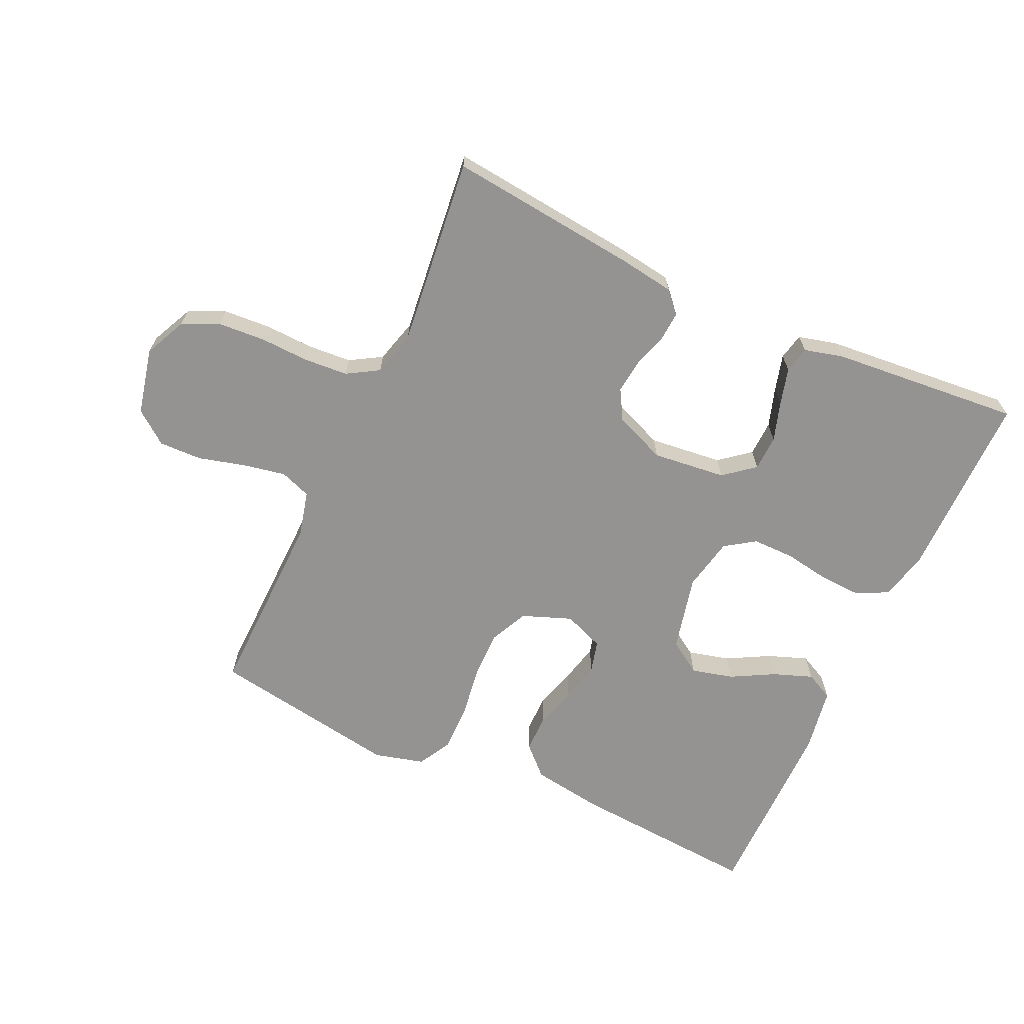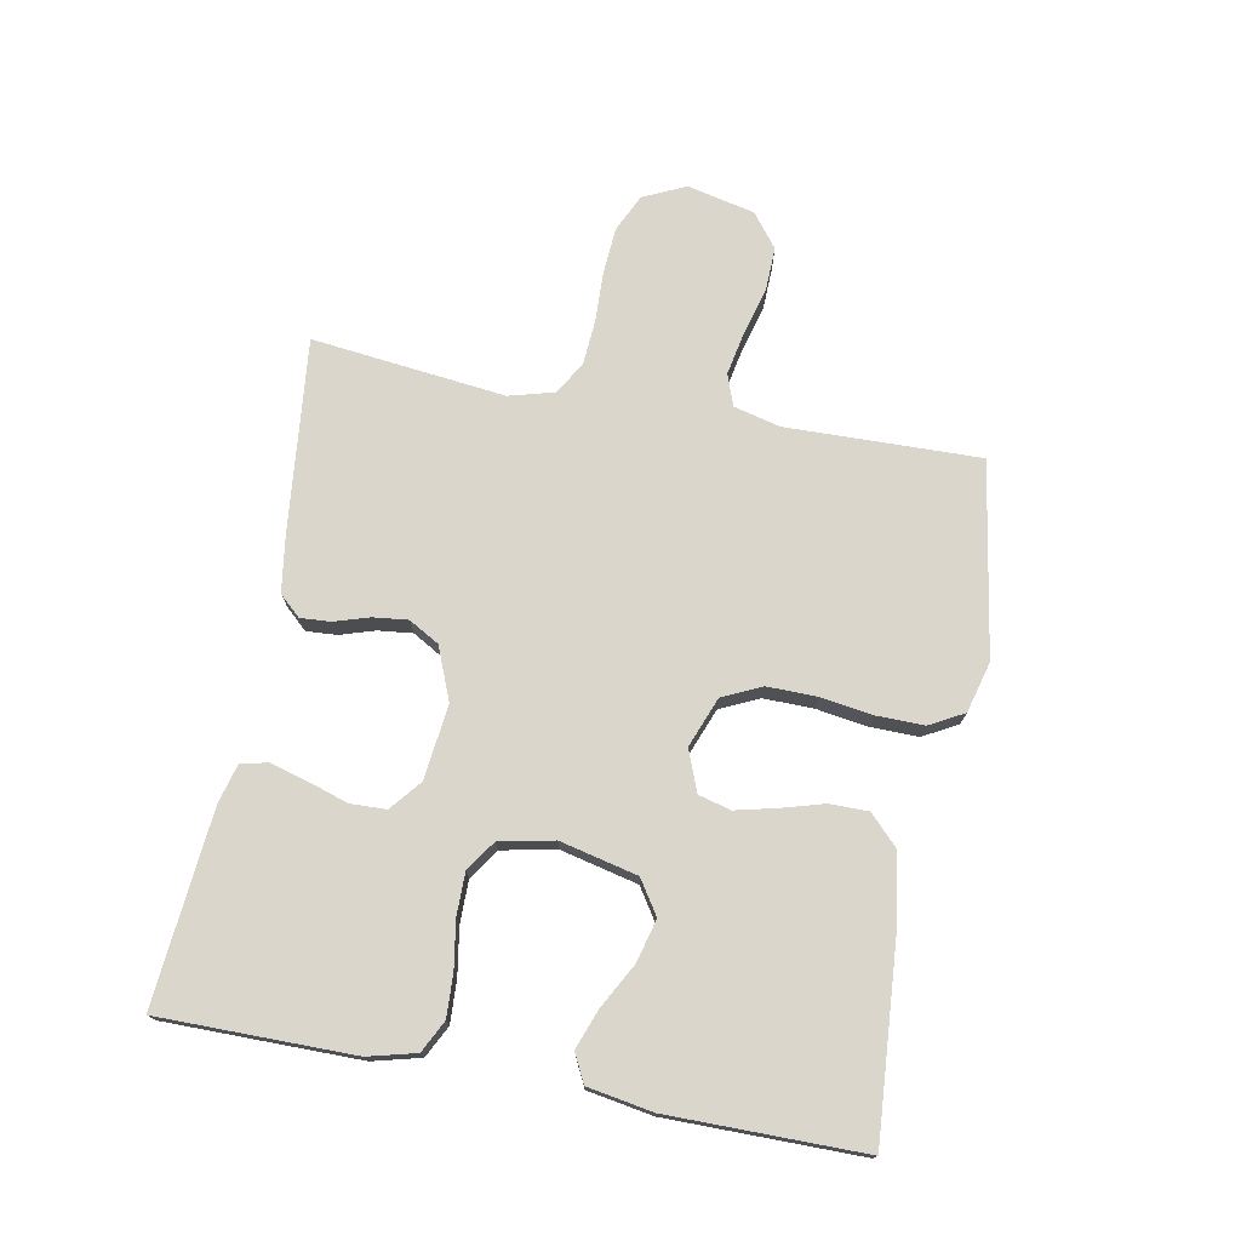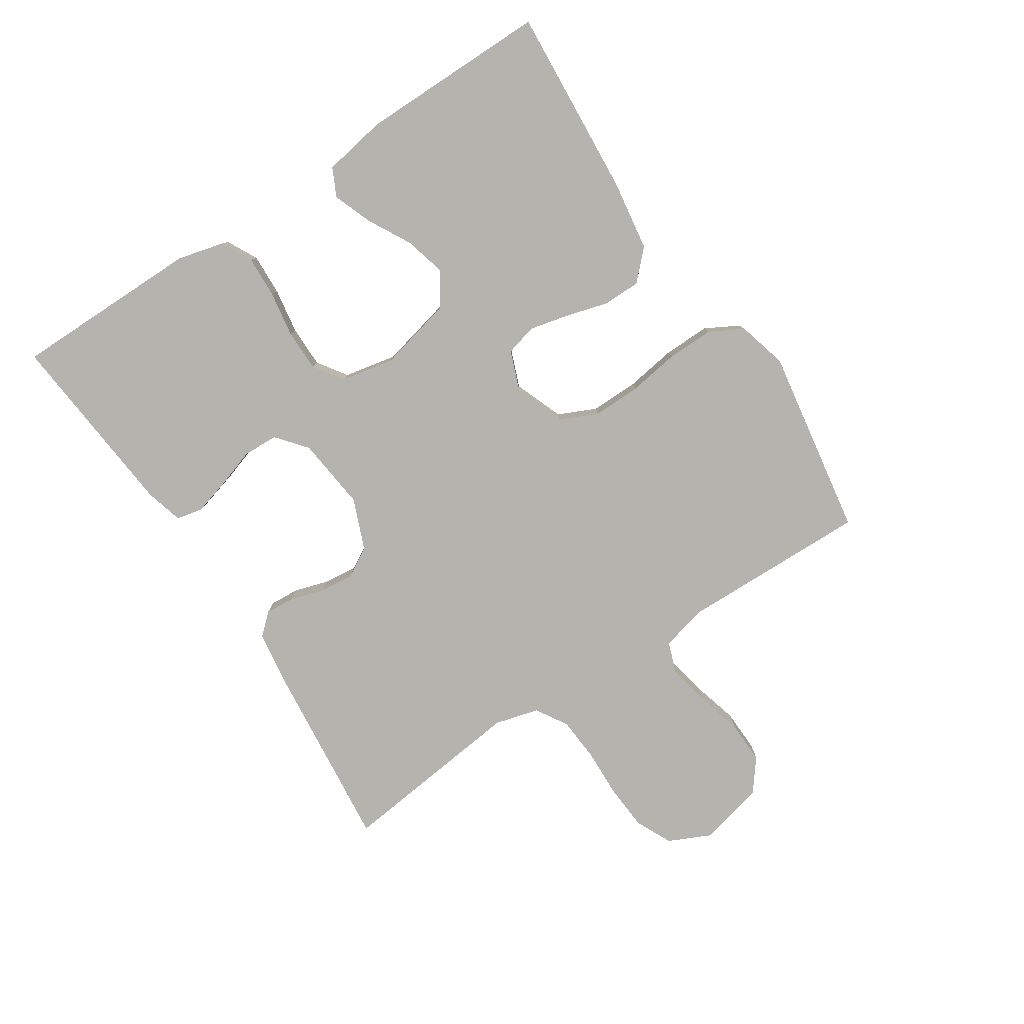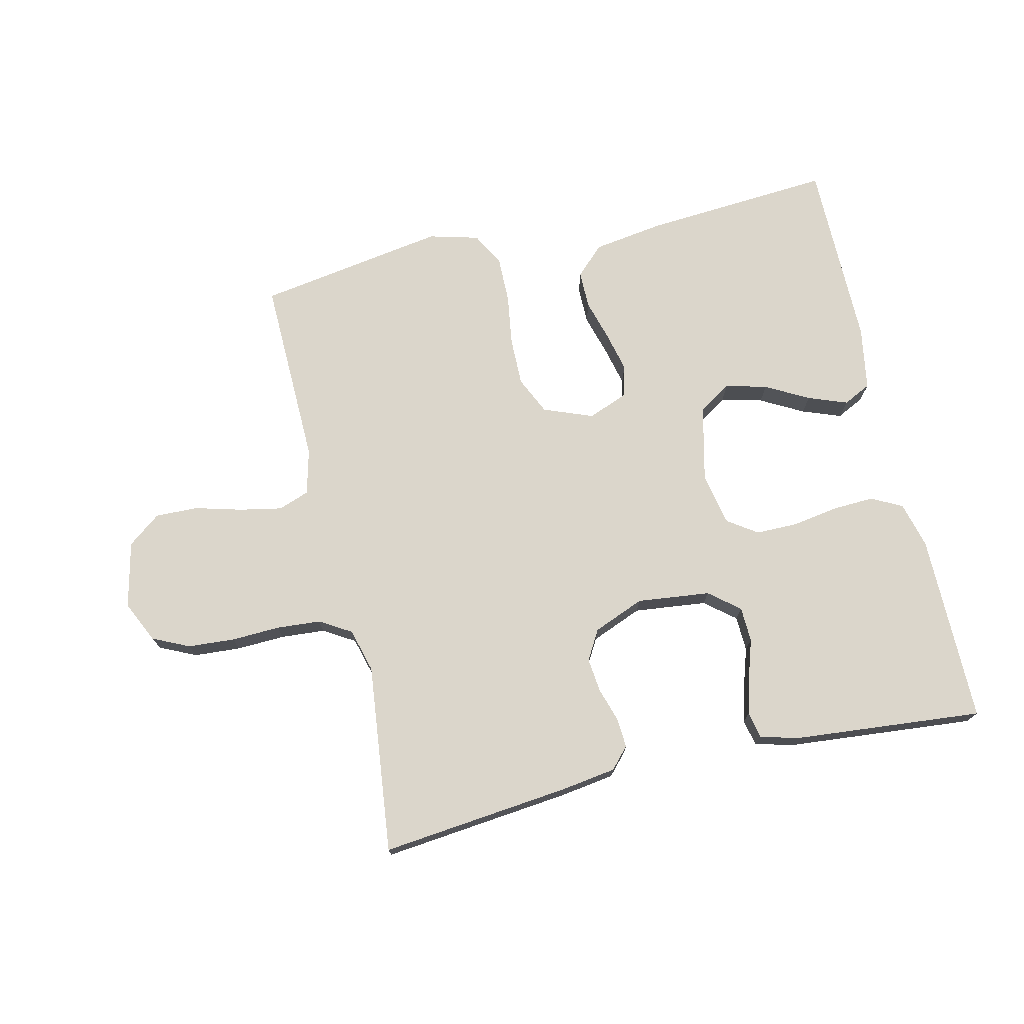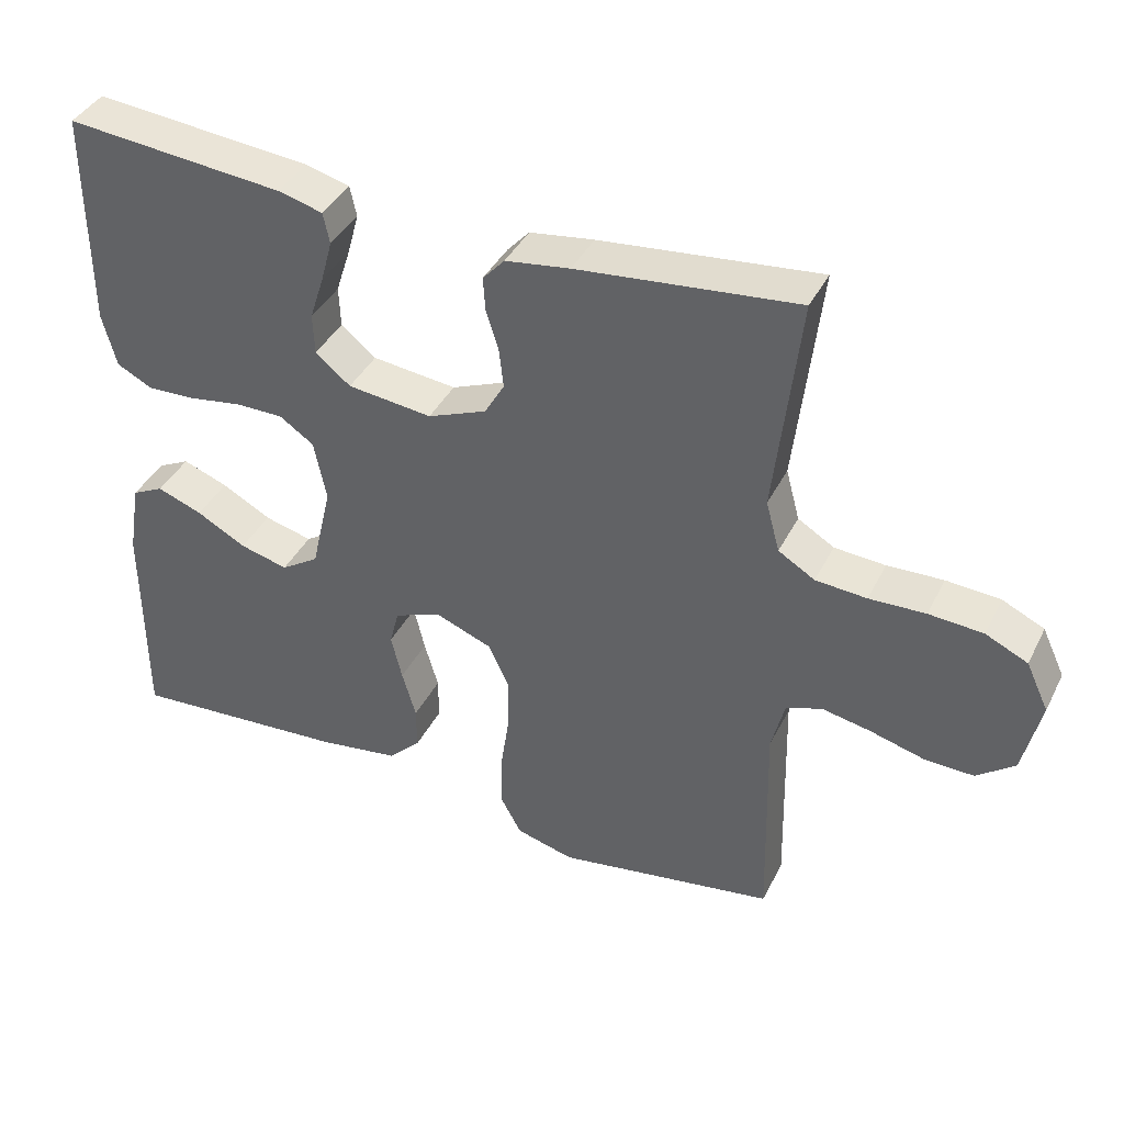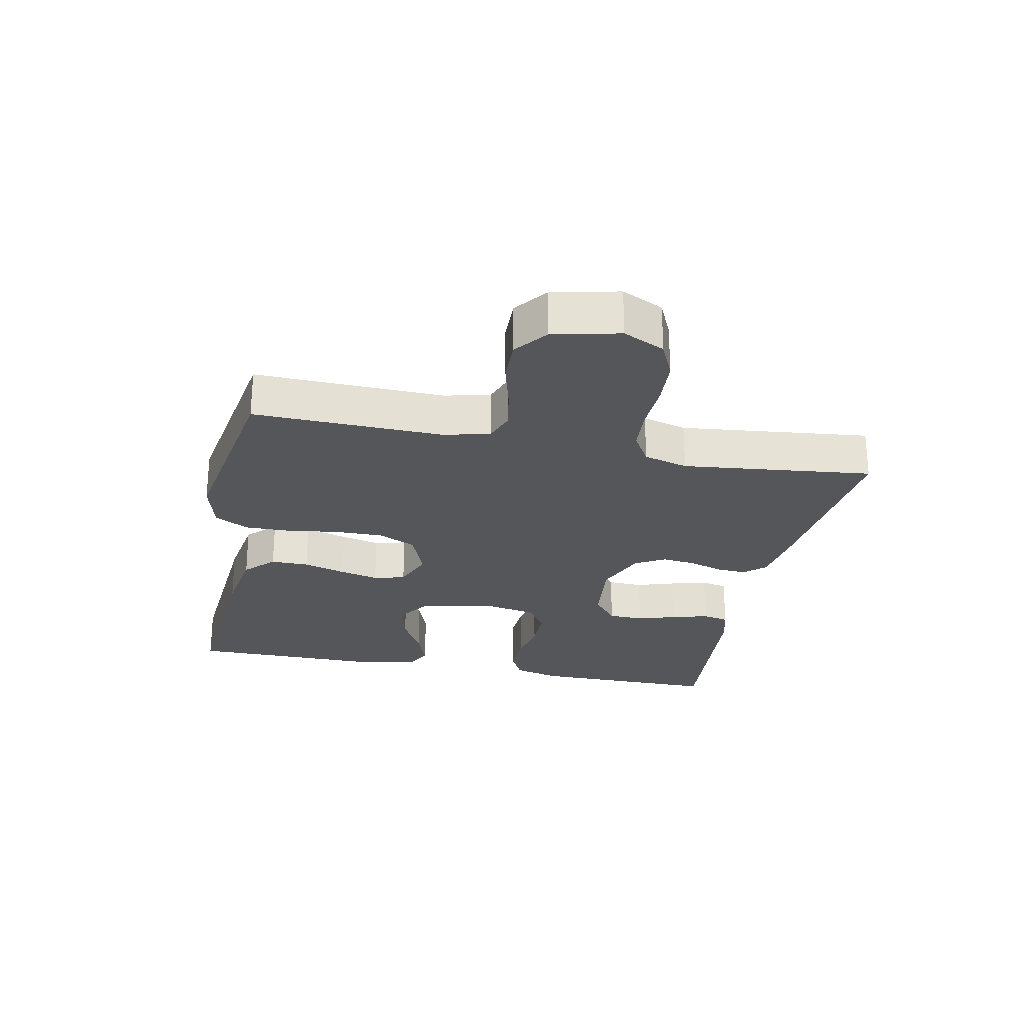
<metadata>
{"format":"obj","ext":"obj","renderer":"f3d","projection":"perspective","resolution":1024,"background":"white","views":[{"elev":-66.8,"azim":-24.8,"up":"+Y"},{"elev":74.1,"azim":100.7,"up":"+Y"},{"elev":-79.9,"azim":123.4,"up":"+Y"},{"elev":73.5,"azim":-13.0,"up":"+Y"},{"elev":39.9,"azim":-155.2,"up":"+Z"},{"elev":-25.8,"azim":-101.6,"up":"+Y"}]}
</metadata>
<code>
v -0.5 0.07 -0.5
v -0.493 0.07 -0.2
v -0.511 0.07 -0.128
v -0.56 0.07 -0.11
v -0.627 0.07 -0.123
v -0.701 0.07 -0.143
v -0.769 0.07 -0.145
v -0.821 0.07 -0.105
v -0.845 0.07 0
v -0.814 0.07 0.066
v -0.756 0.07 0.093
v -0.682 0.07 0.098
v -0.605 0.07 0.095
v -0.535 0.07 0.1
v -0.485 0.07 0.13
v -0.466 0.07 0.2
v -0.5 0.07 0.5
v -0.2 0.07 0.468
v -0.112 0.07 0.455
v -0.082 0.07 0.422
v -0.085 0.07 0.375
v -0.102 0.07 0.321
v -0.108 0.07 0.267
v -0.081 0.07 0.22
v 0 0.07 0.187
v 0.116 0.07 0.2
v 0.164 0.07 0.239
v 0.166 0.07 0.295
v 0.146 0.07 0.357
v 0.13 0.07 0.415
v 0.139 0.07 0.457
v 0.2 0.07 0.473
v 0.5 0.07 0.5
v 0.5 0.07 0.2
v 0.481 0.07 0.126
v 0.432 0.07 0.101
v 0.366 0.07 0.104
v 0.293 0.07 0.116
v 0.227 0.07 0.116
v 0.18 0.07 0.084
v 0.163 0.07 0
v 0.191 0.07 -0.12
v 0.243 0.07 -0.154
v 0.309 0.07 -0.137
v 0.377 0.07 -0.1
v 0.439 0.07 -0.077
v 0.483 0.07 -0.099
v 0.5 0.07 -0.2
v 0.5 0.07 -0.5
v 0.2 0.07 -0.478
v 0.088 0.07 -0.461
v 0.043 0.07 -0.417
v 0.043 0.07 -0.357
v 0.062 0.07 -0.291
v 0.077 0.07 -0.228
v 0.064 0.07 -0.178
v 0 0.07 -0.153
v -0.078 0.07 -0.183
v -0.106 0.07 -0.243
v -0.105 0.07 -0.32
v -0.093 0.07 -0.401
v -0.092 0.07 -0.475
v -0.121 0.07 -0.528
v -0.2 0.07 -0.549
v -0.5 0 -0.5
v -0.493 0 -0.2
v -0.511 0 -0.128
v -0.56 0 -0.11
v -0.627 0 -0.123
v -0.701 0 -0.143
v -0.769 0 -0.145
v -0.821 0 -0.105
v -0.845 0 0
v -0.814 0 0.066
v -0.756 0 0.093
v -0.682 0 0.098
v -0.605 0 0.095
v -0.535 0 0.1
v -0.485 0 0.13
v -0.466 0 0.2
v -0.5 0 0.5
v -0.2 0 0.468
v -0.112 0 0.455
v -0.082 0 0.422
v -0.085 0 0.375
v -0.102 0 0.321
v -0.108 0 0.267
v -0.081 0 0.22
v 0 0 0.187
v 0.116 0 0.2
v 0.164 0 0.239
v 0.166 0 0.295
v 0.146 0 0.357
v 0.13 0 0.415
v 0.139 0 0.457
v 0.2 0 0.473
v 0.5 0 0.5
v 0.5 0 0.2
v 0.481 0 0.126
v 0.432 0 0.101
v 0.366 0 0.104
v 0.293 0 0.116
v 0.227 0 0.116
v 0.18 0 0.084
v 0.163 0 0
v 0.191 0 -0.12
v 0.243 0 -0.154
v 0.309 0 -0.137
v 0.377 0 -0.1
v 0.439 0 -0.077
v 0.483 0 -0.099
v 0.5 0 -0.2
v 0.5 0 -0.5
v 0.2 0 -0.478
v 0.088 0 -0.461
v 0.043 0 -0.417
v 0.043 0 -0.357
v 0.062 0 -0.291
v 0.077 0 -0.228
v 0.064 0 -0.178
v 0 0 -0.153
v -0.078 0 -0.183
v -0.106 0 -0.243
v -0.105 0 -0.32
v -0.093 0 -0.401
v -0.092 0 -0.475
v -0.121 0 -0.528
v -0.2 0 -0.549
f 64 1 2
f 63 64 2
f 62 63 2
f 61 62 2
f 60 61 2
f 59 60 2 3
f 58 59 3 4
f 57 58 4
f 52 53 54
f 51 52 54
f 50 51 54
f 49 50 54
f 48 49 54
f 47 48 54
f 46 47 54
f 45 46 54
f 44 45 54
f 43 44 54 55
f 42 43 55 56
f 36 37 38
f 35 36 38
f 34 35 38
f 33 34 38
f 32 33 38
f 31 32 38
f 30 31 38
f 29 30 38
f 28 29 38
f 27 28 38 39
f 26 27 39 40
f 20 21 22
f 19 20 22
f 18 19 22
f 17 18 22
f 16 17 22
f 15 16 22 23
f 14 15 23 24
f 11 12 13
f 10 11 13
f 9 10 13
f 8 9 13
f 7 8 13
f 6 7 13
f 5 6 13
f 4 5 13 14
f 14 24 25
f 4 14 25
f 57 4 25
f 57 25 26
f 56 57 26
f 42 56 26
f 41 42 26
f 26 40 41
f 66 65 128
f 66 128 127
f 66 127 126
f 66 126 125
f 66 125 124
f 67 66 124 123
f 68 67 123 122
f 68 122 121
f 118 117 116
f 118 116 115
f 118 115 114
f 118 114 113
f 118 113 112
f 118 112 111
f 118 111 110
f 118 110 109
f 118 109 108
f 119 118 108 107
f 120 119 107 106
f 102 101 100
f 102 100 99
f 102 99 98
f 102 98 97
f 102 97 96
f 102 96 95
f 102 95 94
f 102 94 93
f 102 93 92
f 103 102 92 91
f 104 103 91 90
f 86 85 84
f 86 84 83
f 86 83 82
f 86 82 81
f 86 81 80
f 87 86 80 79
f 88 87 79 78
f 77 76 75
f 77 75 74
f 77 74 73
f 77 73 72
f 77 72 71
f 77 71 70
f 77 70 69
f 78 77 69 68
f 89 88 78
f 89 78 68
f 89 68 121
f 90 89 121
f 90 121 120
f 90 120 106
f 90 106 105
f 105 104 90
f 1 65 66 2
f 2 66 67 3
f 3 67 68 4
f 4 68 69 5
f 5 69 70 6
f 6 70 71 7
f 7 71 72 8
f 8 72 73 9
f 9 73 74 10
f 10 74 75 11
f 11 75 76 12
f 12 76 77 13
f 13 77 78 14
f 14 78 79 15
f 15 79 80 16
f 16 80 81 17
f 17 81 82 18
f 18 82 83 19
f 19 83 84 20
f 20 84 85 21
f 21 85 86 22
f 22 86 87 23
f 23 87 88 24
f 24 88 89 25
f 25 89 90 26
f 26 90 91 27
f 27 91 92 28
f 28 92 93 29
f 29 93 94 30
f 30 94 95 31
f 31 95 96 32
f 32 96 97 33
f 33 97 98 34
f 34 98 99 35
f 35 99 100 36
f 36 100 101 37
f 37 101 102 38
f 38 102 103 39
f 39 103 104 40
f 40 104 105 41
f 41 105 106 42
f 42 106 107 43
f 43 107 108 44
f 44 108 109 45
f 45 109 110 46
f 46 110 111 47
f 47 111 112 48
f 48 112 113 49
f 49 113 114 50
f 50 114 115 51
f 51 115 116 52
f 52 116 117 53
f 53 117 118 54
f 54 118 119 55
f 55 119 120 56
f 56 120 121 57
f 57 121 122 58
f 58 122 123 59
f 59 123 124 60
f 60 124 125 61
f 61 125 126 62
f 62 126 127 63
f 63 127 128 64
f 64 128 65 1

</code>
